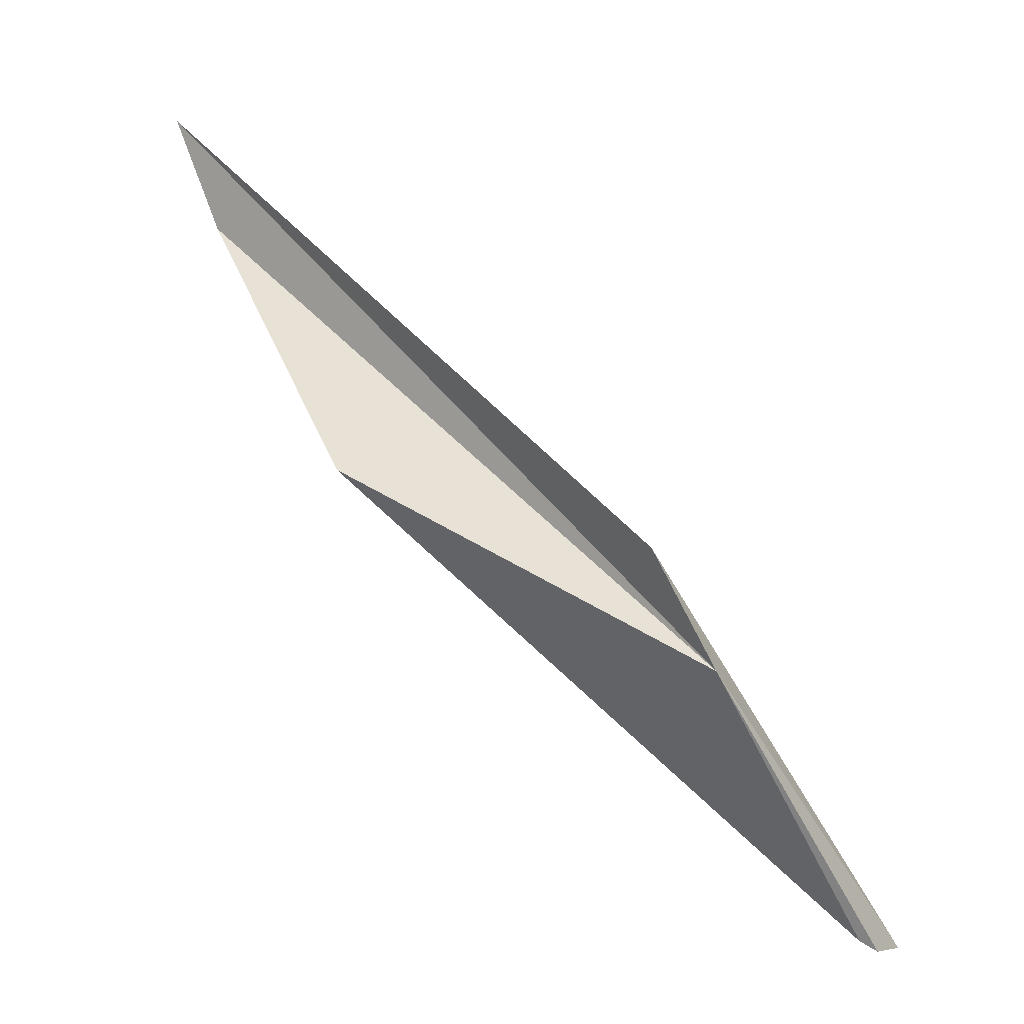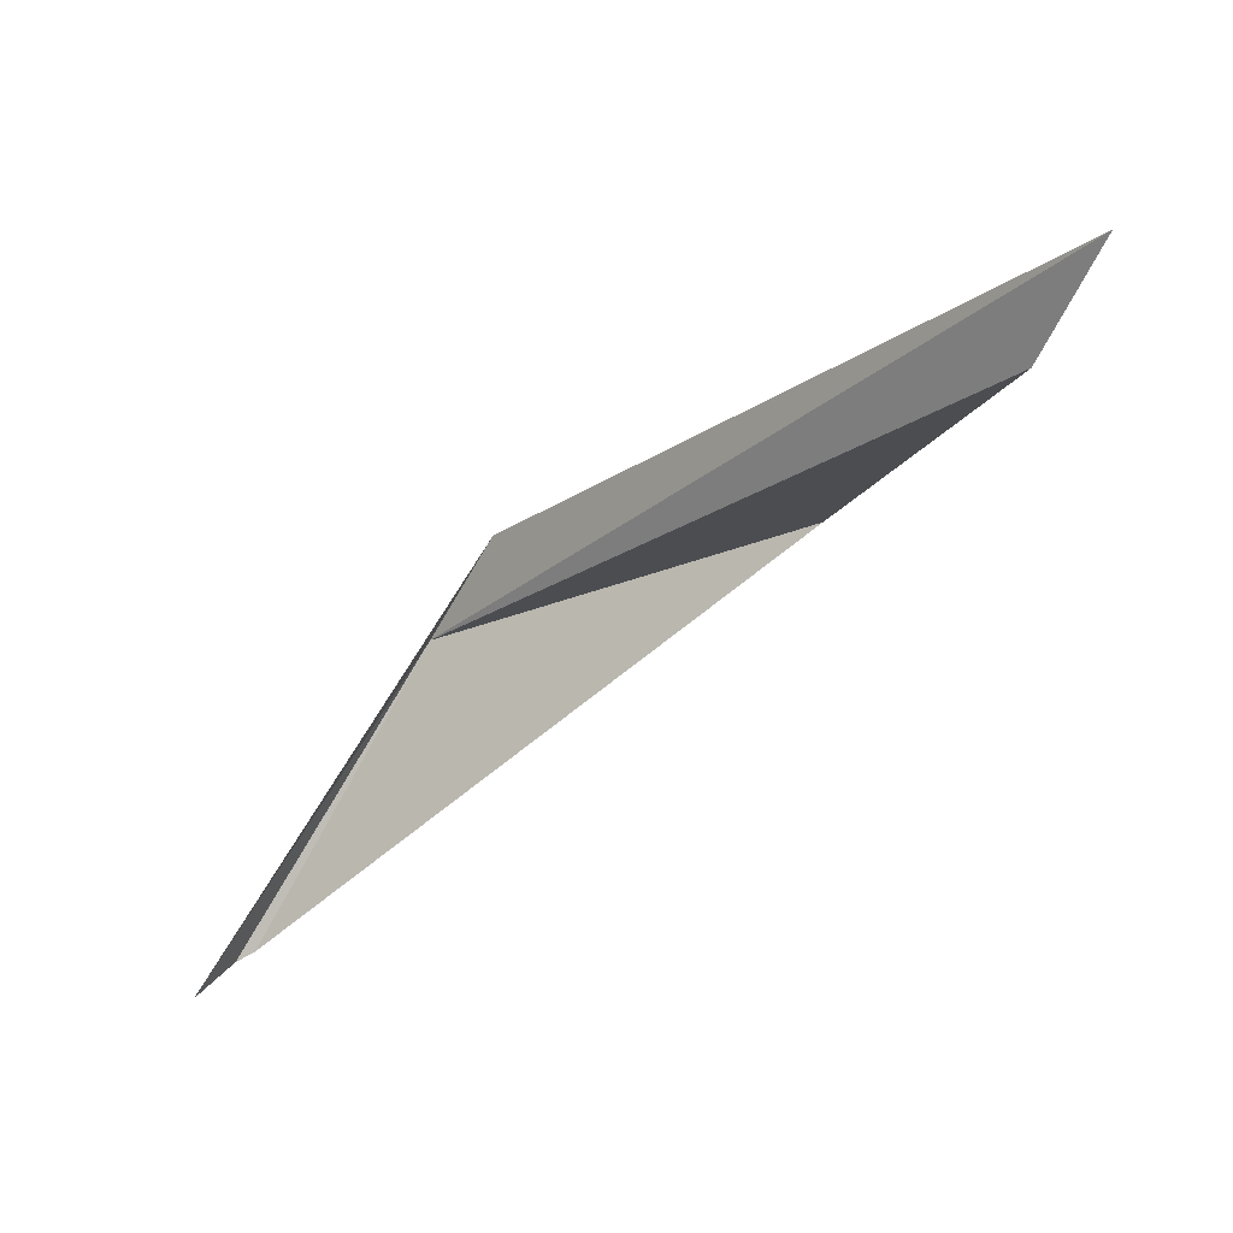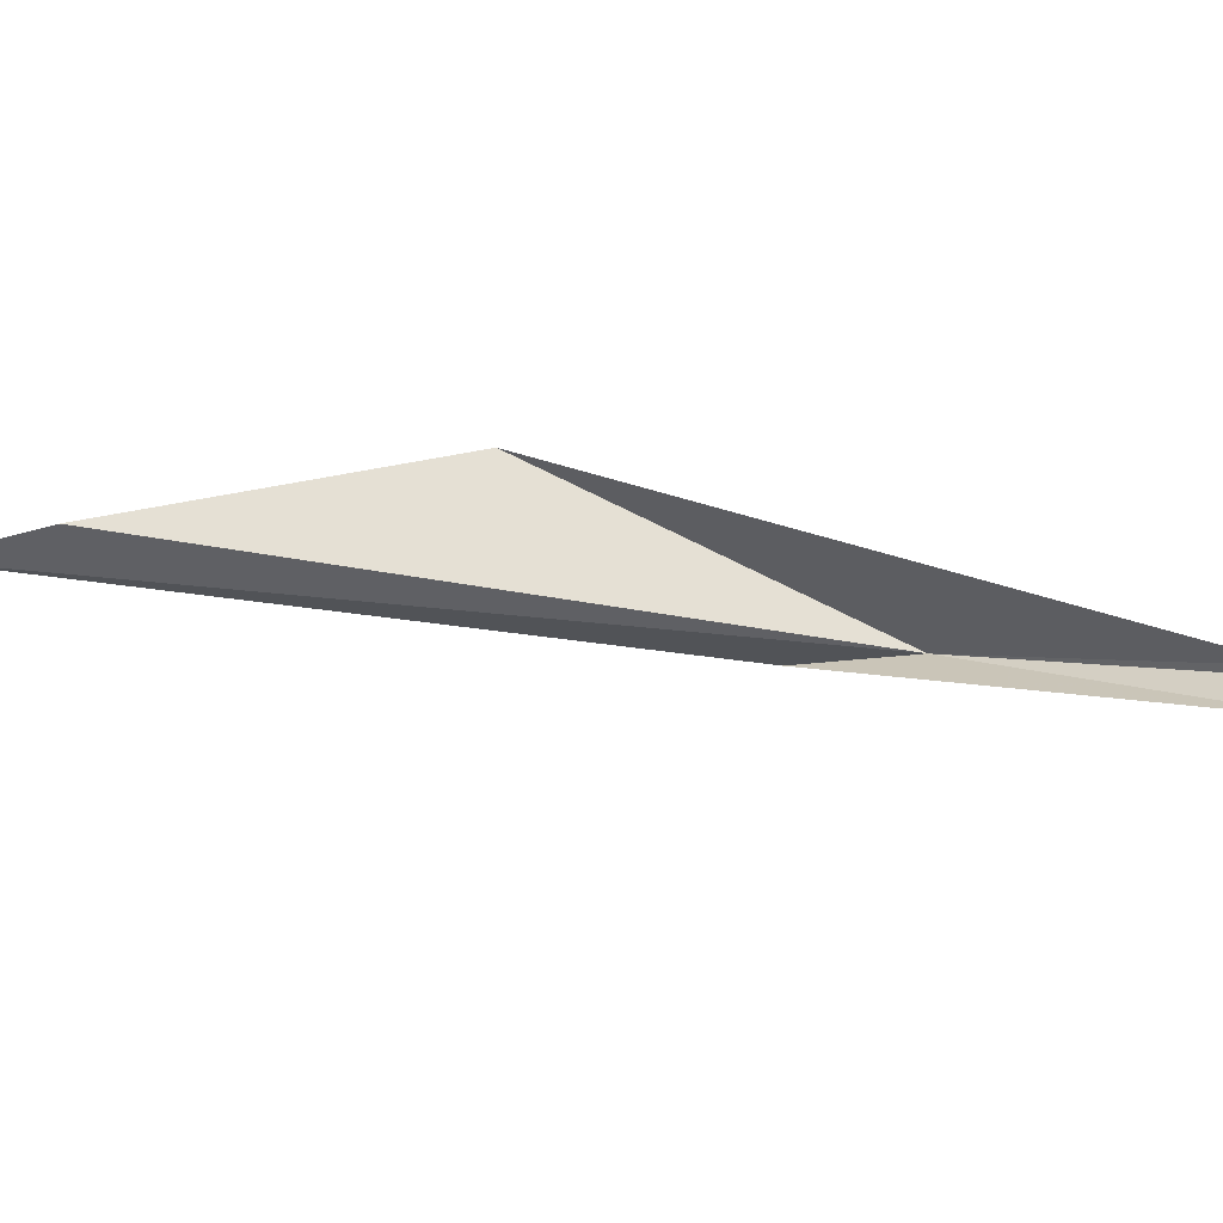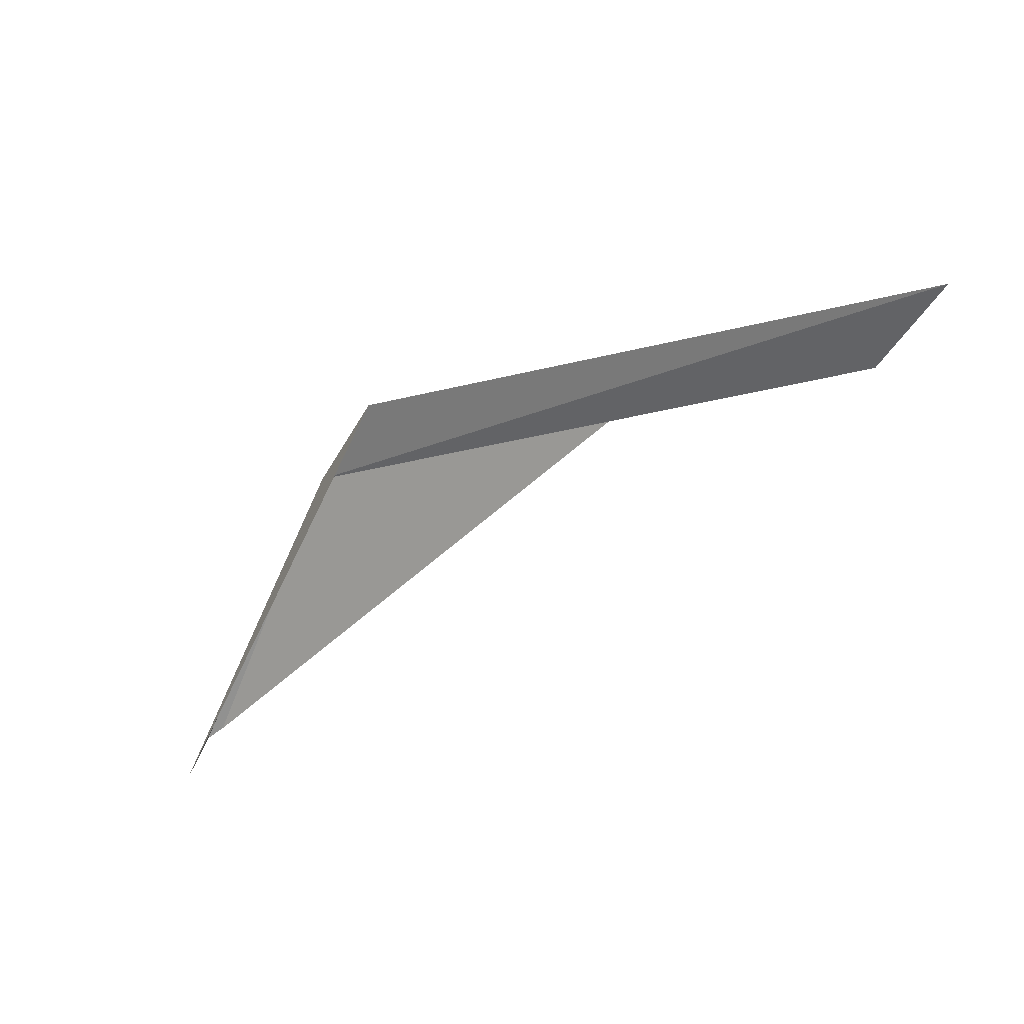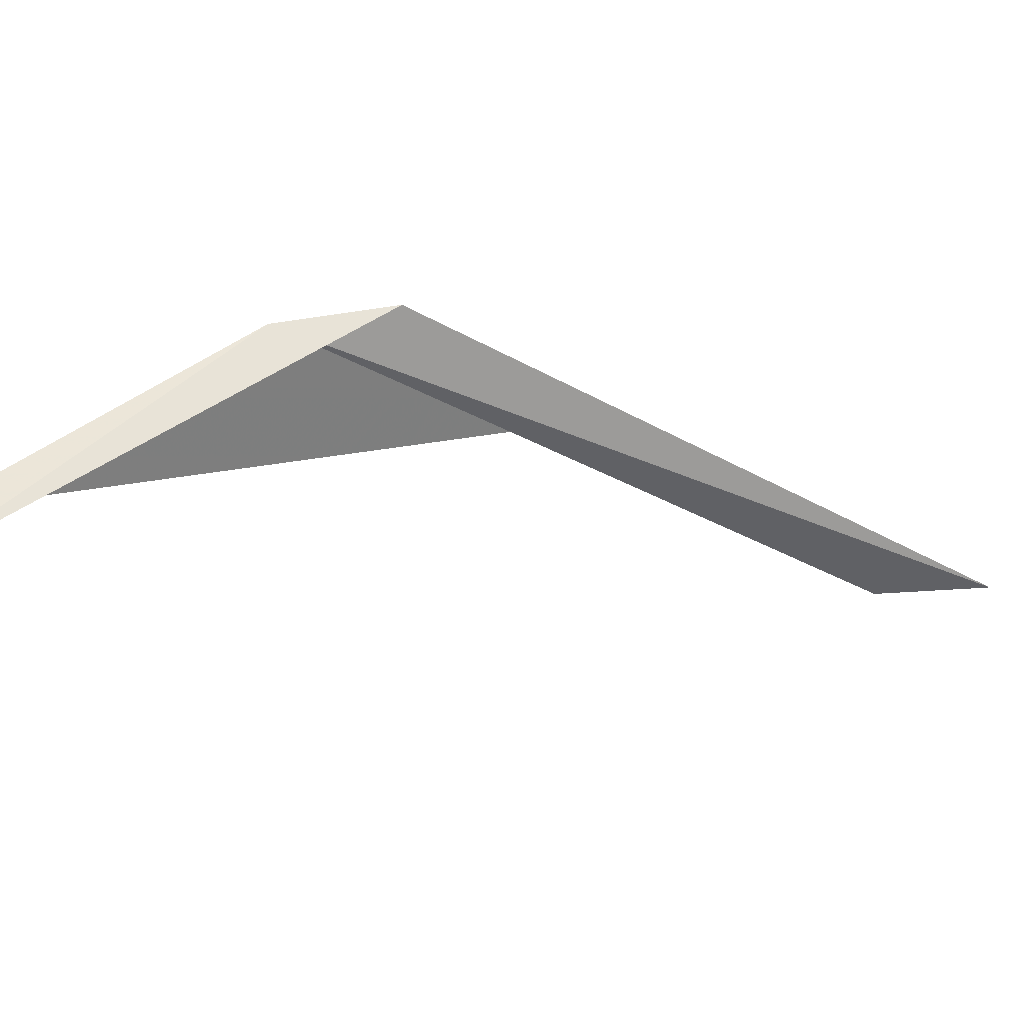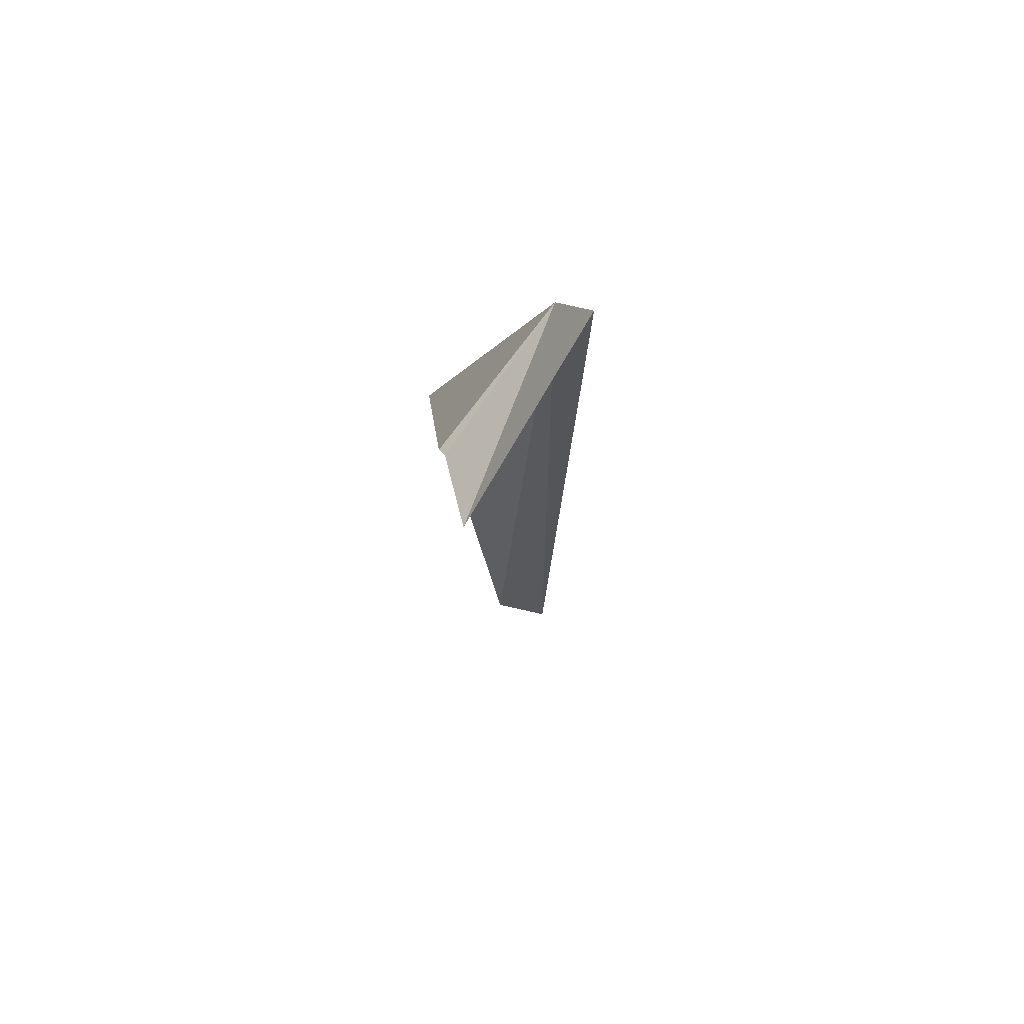
<metadata>
{"format":"obj","ext":"obj","renderer":"f3d","projection":"perspective","resolution":1024,"background":"white","views":[{"elev":-9.6,"azim":-167.4,"up":"+Z"},{"elev":39.5,"azim":17.7,"up":"+Z"},{"elev":-72.8,"azim":125.9,"up":"+Y"},{"elev":62.0,"azim":4.6,"up":"+Z"},{"elev":-22.1,"azim":-75.9,"up":"+Y"},{"elev":-13.9,"azim":-136.4,"up":"+Y"}]}
</metadata>
<code>
v -15.79 24.84 22.69
v 28.65 16.88 69.28
v 25.29 15.92 60.21
v -25.5 8.655 2.981
v -24.23 9.367 3.753
v 11.46 27.36 37.75
v -11.68 27.33 31.21
v -26.79 4.366 3.167
f 1 3 2
f 1 4 5
f 1 5 6
f 1 6 3
f 1 2 7
f 1 8 4
f 1 7 8

</code>
